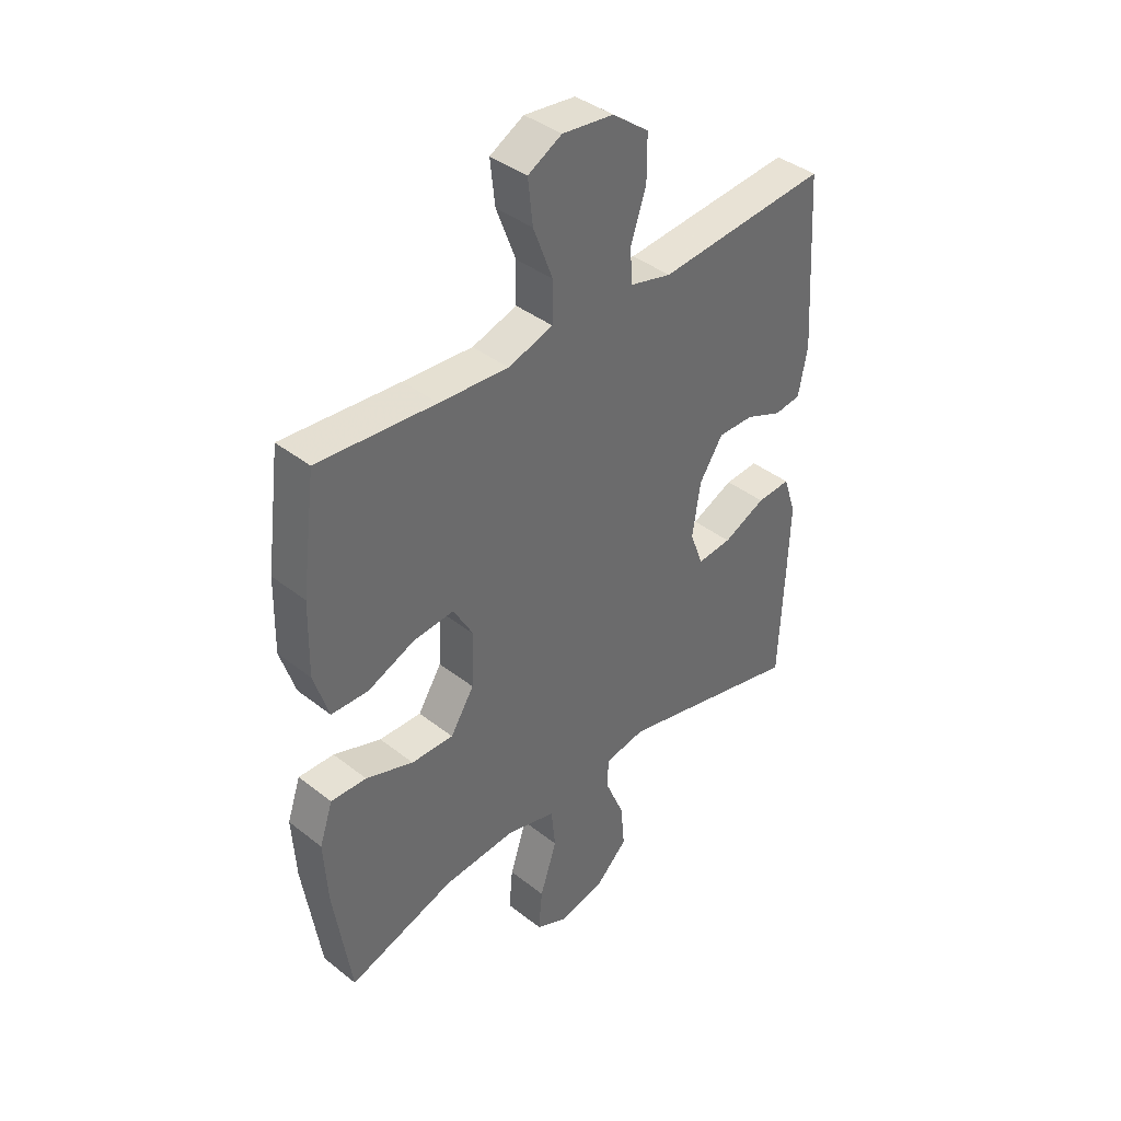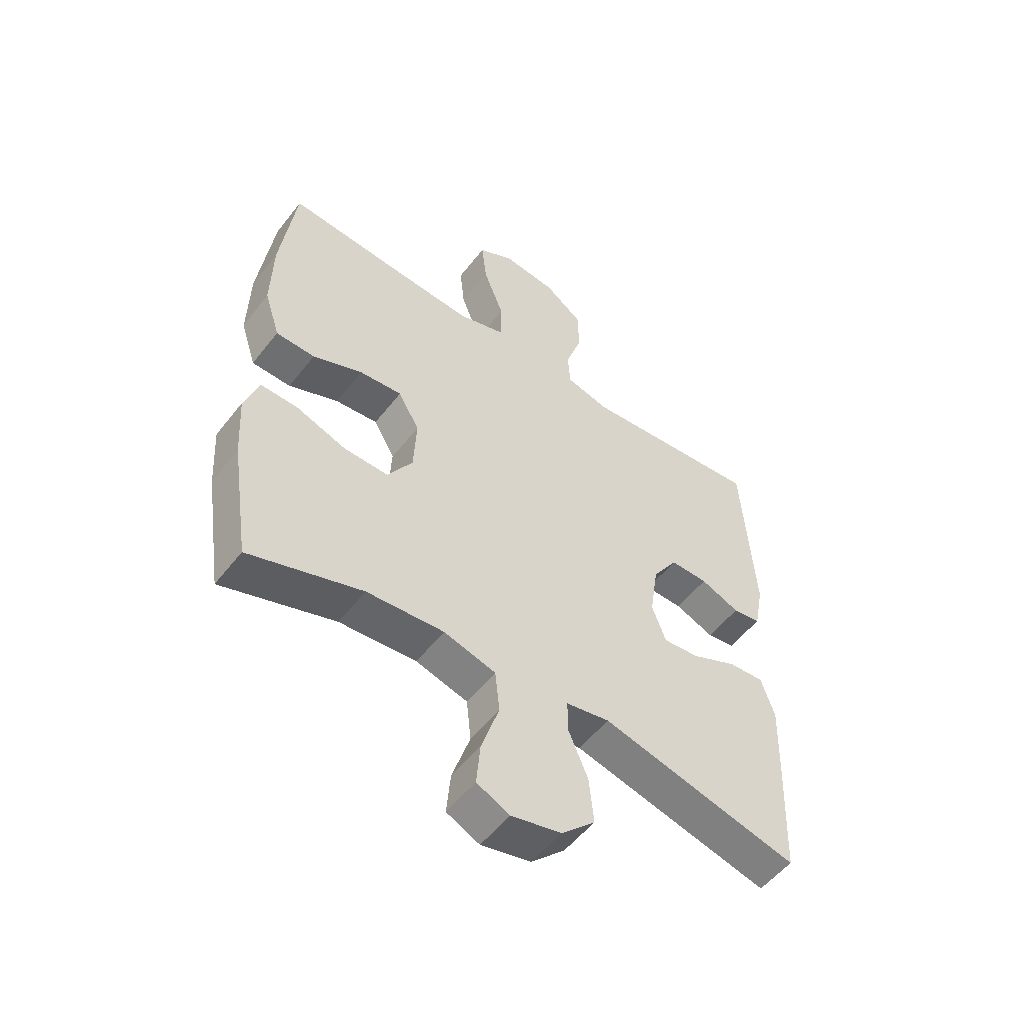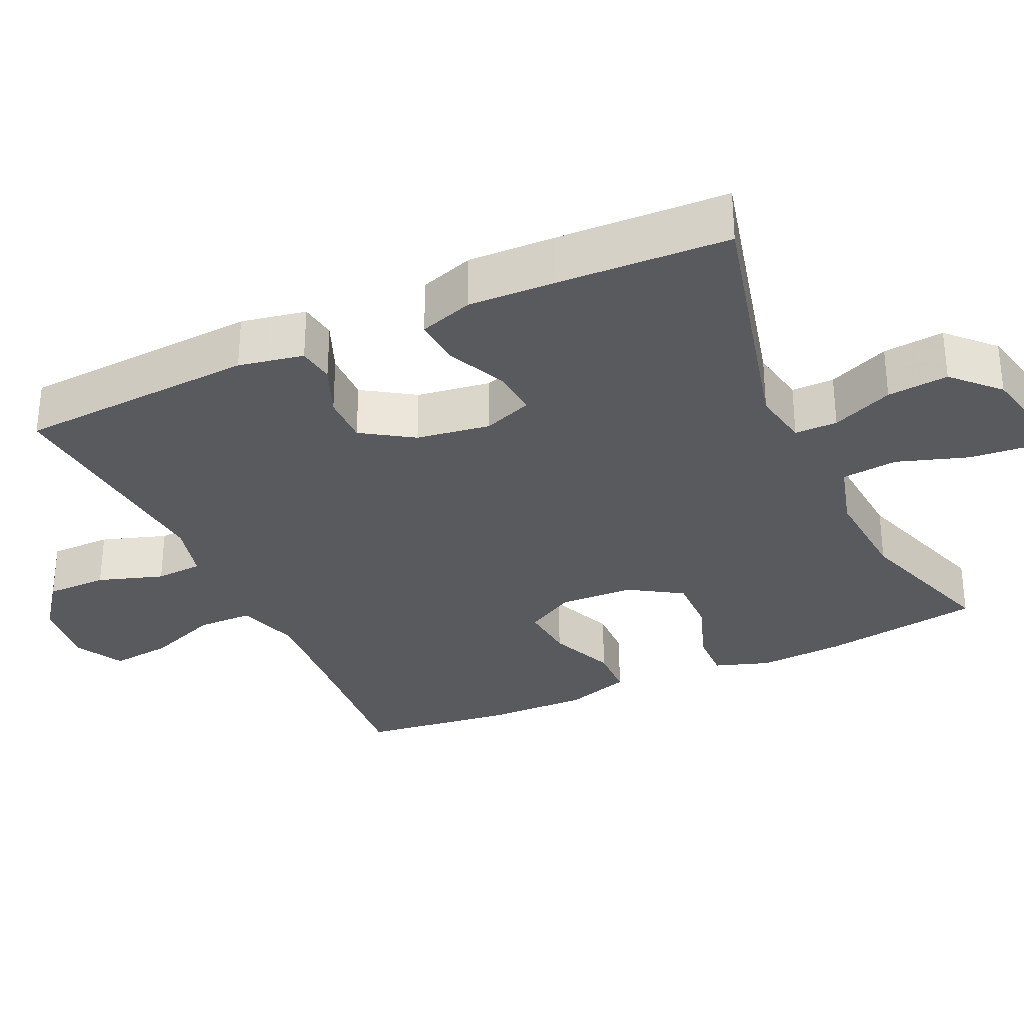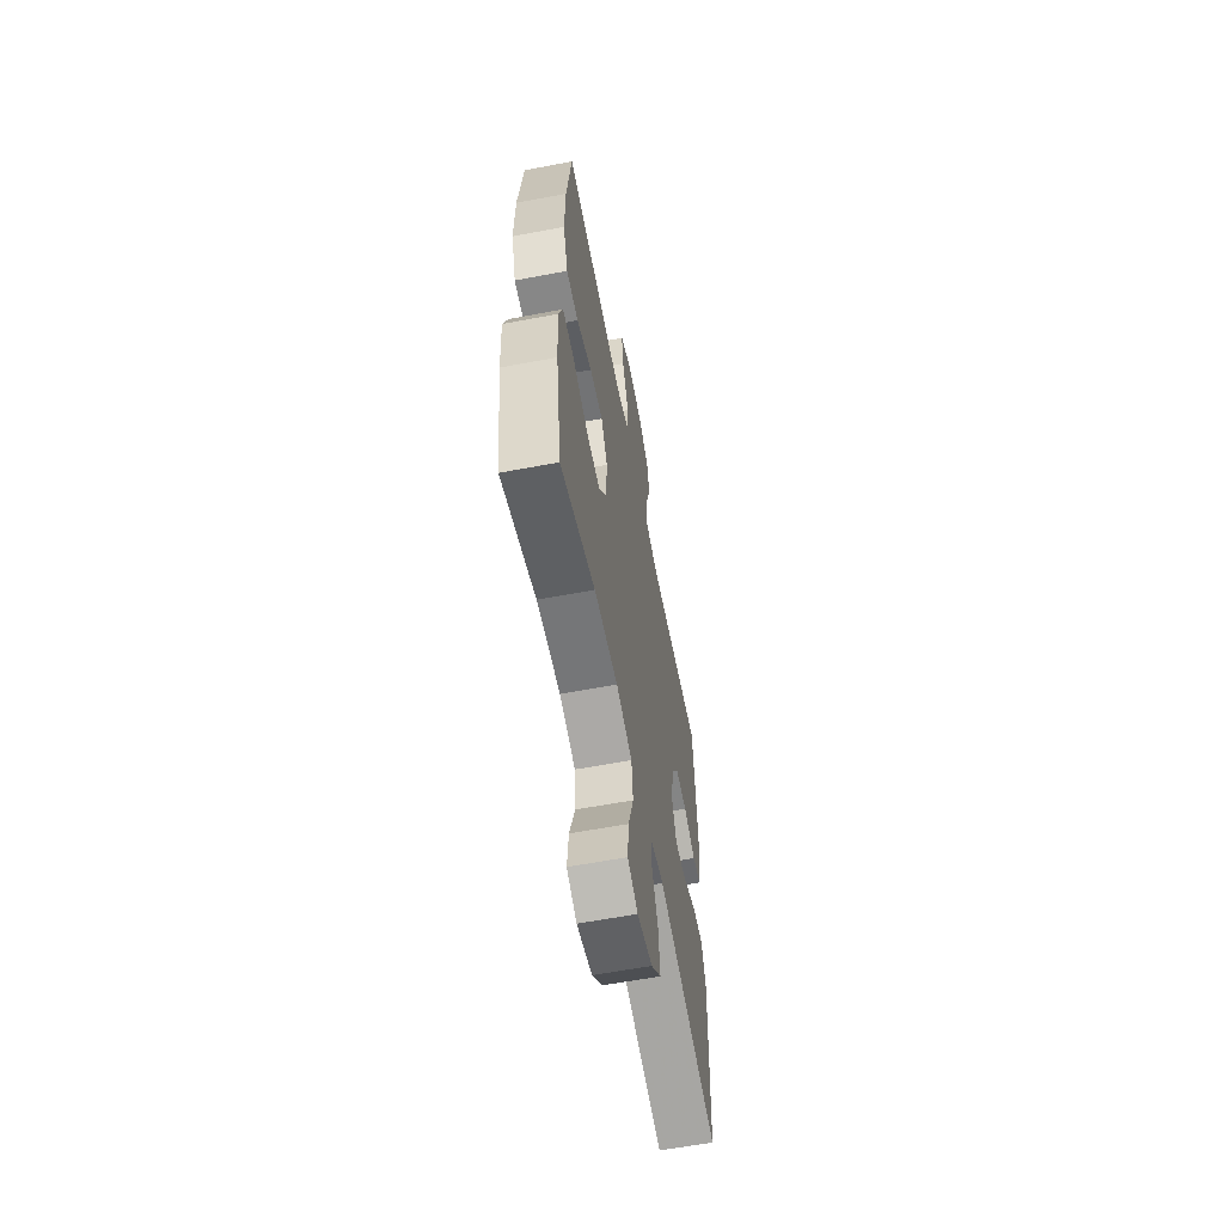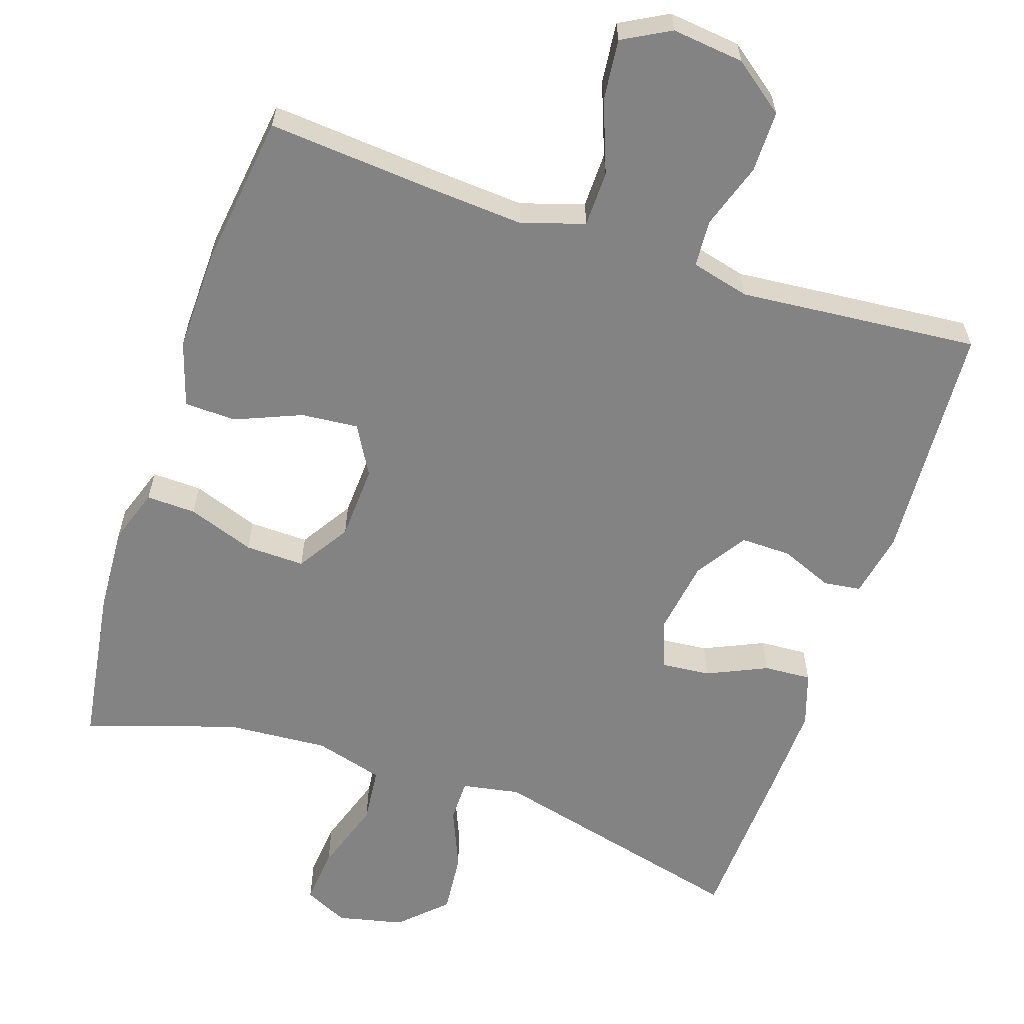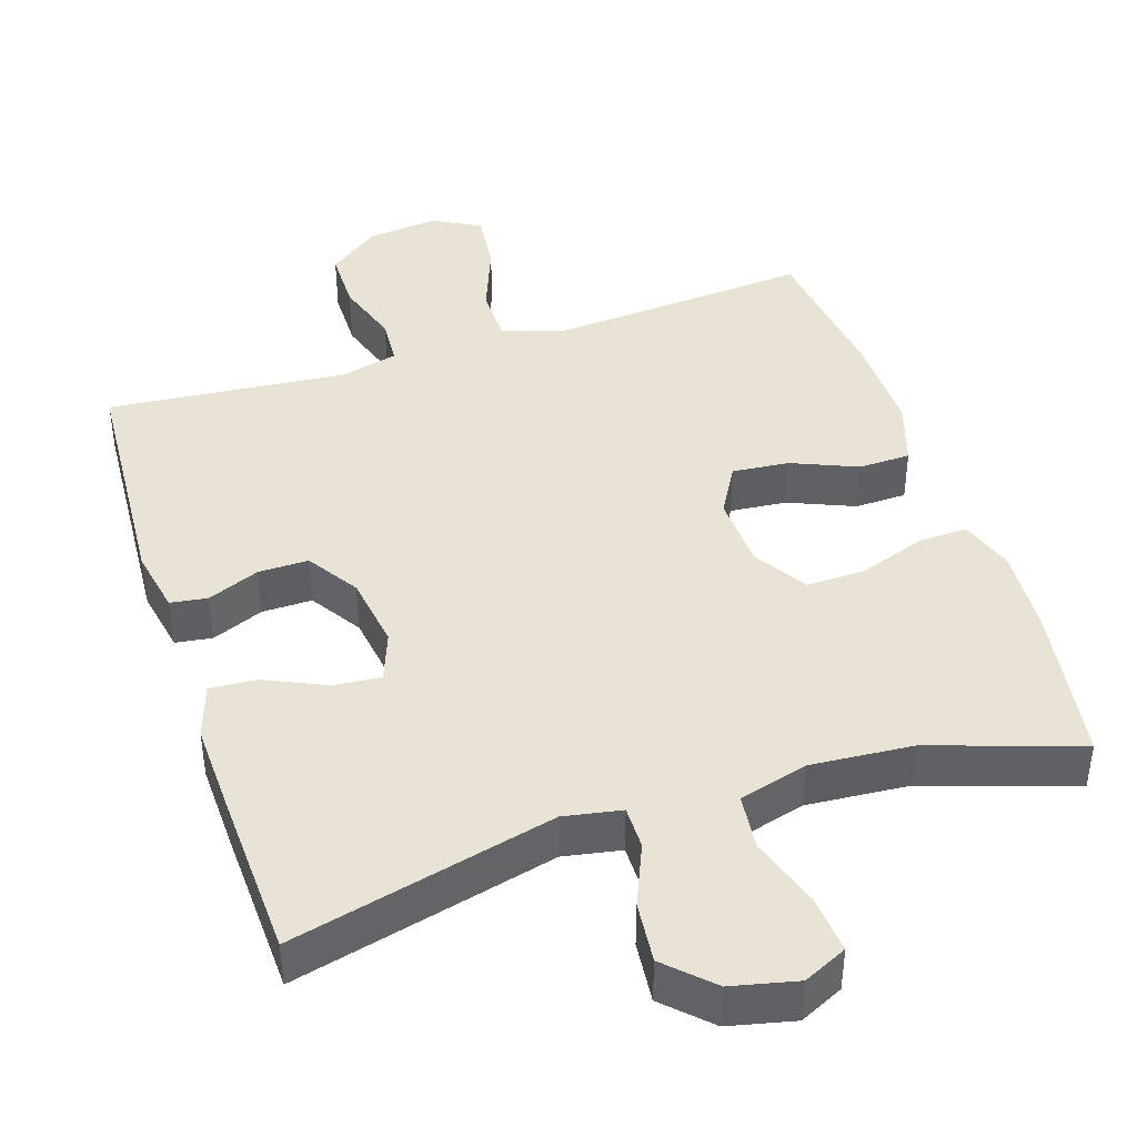
<metadata>
{"format":"obj","ext":"obj","renderer":"f3d","projection":"perspective","resolution":1024,"background":"white","views":[{"elev":39.8,"azim":-45.9,"up":"+Z"},{"elev":-53.6,"azim":-37.0,"up":"+Z"},{"elev":-31.5,"azim":114.8,"up":"+Y"},{"elev":-60.8,"azim":-79.1,"up":"+Z"},{"elev":-61.0,"azim":-18.5,"up":"+Y"},{"elev":42.3,"azim":162.1,"up":"+Y"}]}
</metadata>
<code>
v 0.5 0.07 -0.5
v 0.145 0.07 -0.412
v 0.067 0.07 -0.426
v 0.067 0.07 -0.484
v 0.102 0.07 -0.567
v 0.11 0.07 -0.65
v 0.05 0.07 -0.708
v -0.039 0.07 -0.728
v -0.098 0.07 -0.7
v -0.091 0.07 -0.623
v -0.059 0.07 -0.526
v -0.067 0.07 -0.45
v -0.16 0.07 -0.424
v -0.298 0.07 -0.434
v -0.5 0.07 -0.5
v -0.533 0.07 -0.283
v -0.54 0.07 -0.167
v -0.515 0.07 -0.093
v -0.448 0.07 -0.095
v -0.358 0.07 -0.127
v -0.278 0.07 -0.129
v -0.233 0.07 -0.058
v -0.228 0.07 0.043
v -0.266 0.07 0.11
v -0.343 0.07 0.103
v -0.432 0.07 0.066
v -0.502 0.07 0.068
v -0.53 0.07 0.156
v -0.527 0.07 0.292
v -0.5 0.07 0.5
v -0.278 0.07 0.482
v -0.147 0.07 0.473
v -0.062 0.07 0.5
v -0.061 0.07 0.575
v -0.098 0.07 0.672
v -0.107 0.07 0.754
v -0.043 0.07 0.789
v 0.054 0.07 0.778
v 0.123 0.07 0.726
v 0.123 0.07 0.643
v 0.094 0.07 0.555
v 0.098 0.07 0.491
v 0.177 0.07 0.471
v 0.298 0.07 0.482
v 0.5 0.07 0.5
v 0.52 0.07 0.176
v 0.503 0.07 0.088
v 0.453 0.07 0.081
v 0.383 0.07 0.11
v 0.315 0.07 0.111
v 0.27 0.07 0.042
v 0.255 0.07 -0.058
v 0.28 0.07 -0.125
v 0.345 0.07 -0.119
v 0.426 0.07 -0.082
v 0.49 0.07 -0.078
v 0.514 0.07 -0.151
v 0.51 0.07 -0.269
v 0.5 0 -0.5
v 0.145 0 -0.412
v 0.067 0 -0.426
v 0.067 0 -0.484
v 0.102 0 -0.567
v 0.11 0 -0.65
v 0.05 0 -0.708
v -0.039 0 -0.728
v -0.098 0 -0.7
v -0.091 0 -0.623
v -0.059 0 -0.526
v -0.067 0 -0.45
v -0.16 0 -0.424
v -0.298 0 -0.434
v -0.5 0 -0.5
v -0.533 0 -0.283
v -0.54 0 -0.167
v -0.515 0 -0.093
v -0.448 0 -0.095
v -0.358 0 -0.127
v -0.278 0 -0.129
v -0.233 0 -0.058
v -0.228 0 0.043
v -0.266 0 0.11
v -0.343 0 0.103
v -0.432 0 0.066
v -0.502 0 0.068
v -0.53 0 0.156
v -0.527 0 0.292
v -0.5 0 0.5
v -0.278 0 0.482
v -0.147 0 0.473
v -0.062 0 0.5
v -0.061 0 0.575
v -0.098 0 0.672
v -0.107 0 0.754
v -0.043 0 0.789
v 0.054 0 0.778
v 0.123 0 0.726
v 0.123 0 0.643
v 0.094 0 0.555
v 0.098 0 0.491
v 0.177 0 0.471
v 0.298 0 0.482
v 0.5 0 0.5
v 0.52 0 0.176
v 0.503 0 0.088
v 0.453 0 0.081
v 0.383 0 0.11
v 0.315 0 0.111
v 0.27 0 0.042
v 0.255 0 -0.058
v 0.28 0 -0.125
v 0.345 0 -0.119
v 0.426 0 -0.082
v 0.49 0 -0.078
v 0.514 0 -0.151
v 0.51 0 -0.269
f 57 58 1 2
f 54 55 56 57
f 53 54 57 2
f 52 53 2 3
f 51 52 3
f 46 47 48 49
f 46 49 50
f 43 44 45 46
f 42 43 46 50
f 38 39 40 41
f 38 41 42
f 37 38 42
f 34 35 36 37
f 33 34 37 42
f 32 33 42 50
f 28 29 30 31
f 25 26 27 28
f 24 25 28 31
f 23 24 31 32
f 17 18 19 20
f 17 20 21
f 14 15 16 17
f 13 14 17 21
f 12 13 21 22
f 8 9 10 11
f 6 7 8 11
f 4 5 6 11
f 3 4 11 12
f 51 3 12 22
f 32 50 51
f 22 23 32 51
f 60 59 116 115
f 115 114 113 112
f 60 115 112 111
f 61 60 111 110
f 61 110 109
f 107 106 105 104
f 108 107 104
f 104 103 102 101
f 108 104 101 100
f 99 98 97 96
f 100 99 96
f 100 96 95
f 95 94 93 92
f 100 95 92 91
f 108 100 91 90
f 89 88 87 86
f 86 85 84 83
f 89 86 83 82
f 90 89 82 81
f 78 77 76 75
f 79 78 75
f 75 74 73 72
f 79 75 72 71
f 80 79 71 70
f 69 68 67 66
f 69 66 65 64
f 69 64 63 62
f 70 69 62 61
f 80 70 61 109
f 109 108 90
f 109 90 81 80
f 1 59 60 2
f 2 60 61 3
f 3 61 62 4
f 4 62 63 5
f 5 63 64 6
f 6 64 65 7
f 7 65 66 8
f 8 66 67 9
f 9 67 68 10
f 10 68 69 11
f 11 69 70 12
f 12 70 71 13
f 13 71 72 14
f 14 72 73 15
f 15 73 74 16
f 16 74 75 17
f 17 75 76 18
f 18 76 77 19
f 19 77 78 20
f 20 78 79 21
f 21 79 80 22
f 22 80 81 23
f 23 81 82 24
f 24 82 83 25
f 25 83 84 26
f 26 84 85 27
f 27 85 86 28
f 28 86 87 29
f 29 87 88 30
f 30 88 89 31
f 31 89 90 32
f 32 90 91 33
f 33 91 92 34
f 34 92 93 35
f 35 93 94 36
f 36 94 95 37
f 37 95 96 38
f 38 96 97 39
f 39 97 98 40
f 40 98 99 41
f 41 99 100 42
f 42 100 101 43
f 43 101 102 44
f 44 102 103 45
f 45 103 104 46
f 46 104 105 47
f 47 105 106 48
f 48 106 107 49
f 49 107 108 50
f 50 108 109 51
f 51 109 110 52
f 52 110 111 53
f 53 111 112 54
f 54 112 113 55
f 55 113 114 56
f 56 114 115 57
f 57 115 116 58
f 58 116 59 1

</code>
